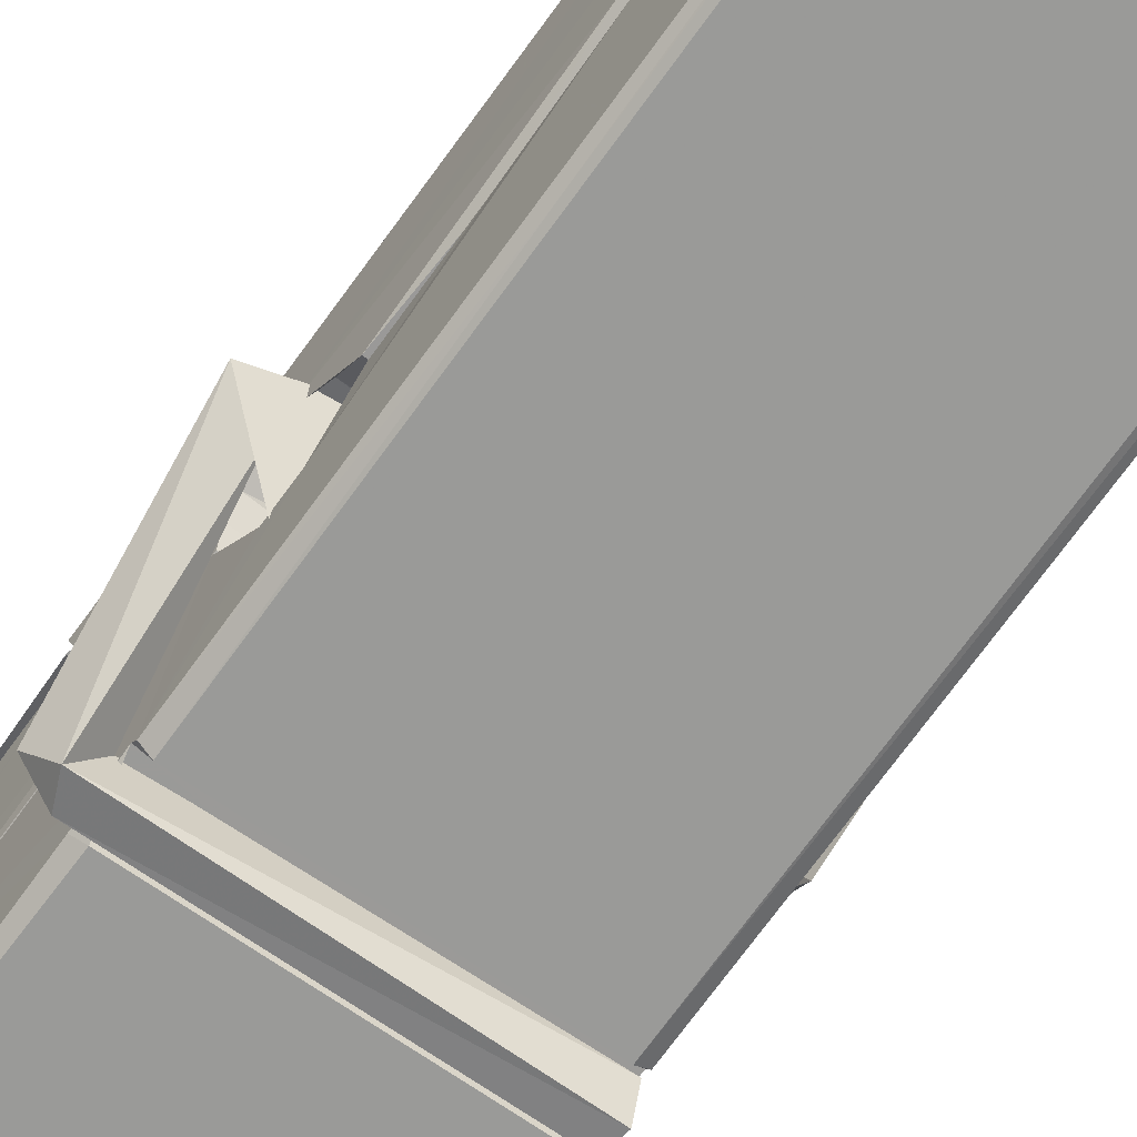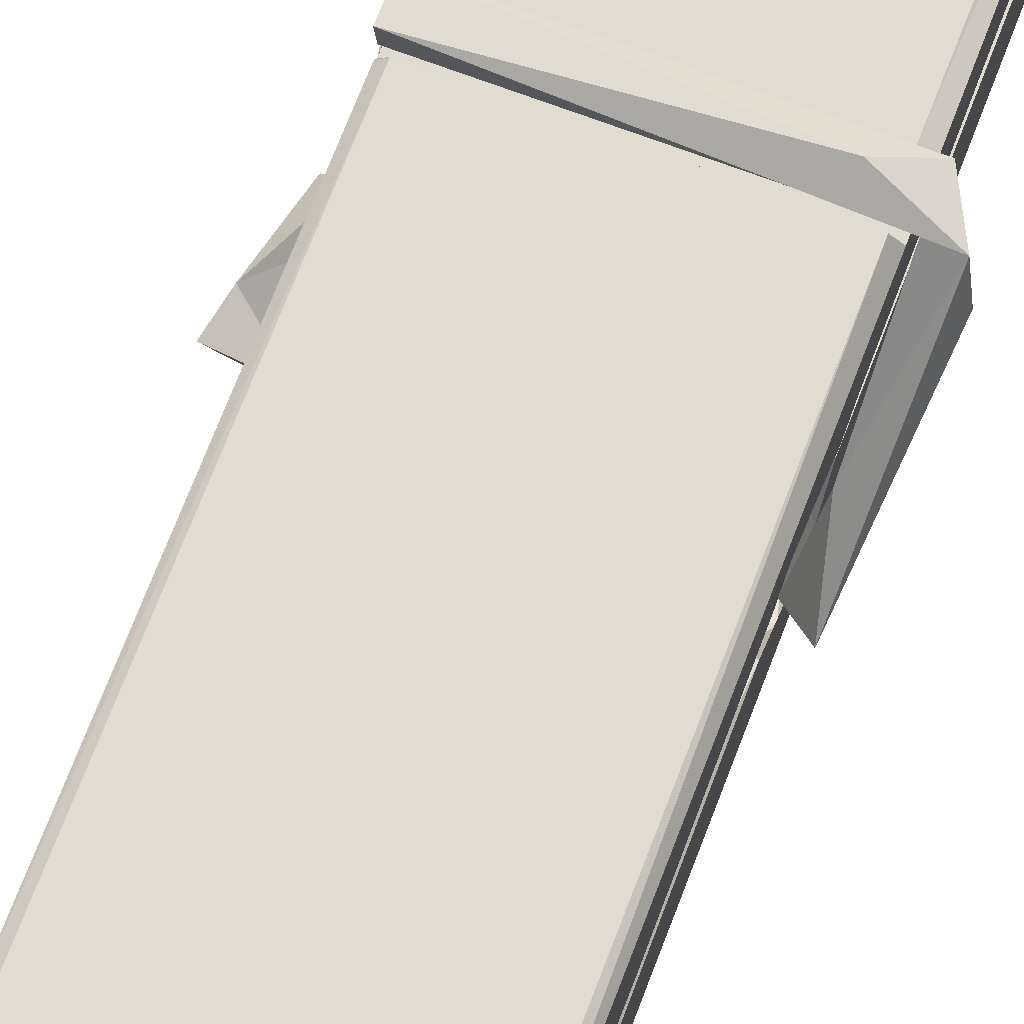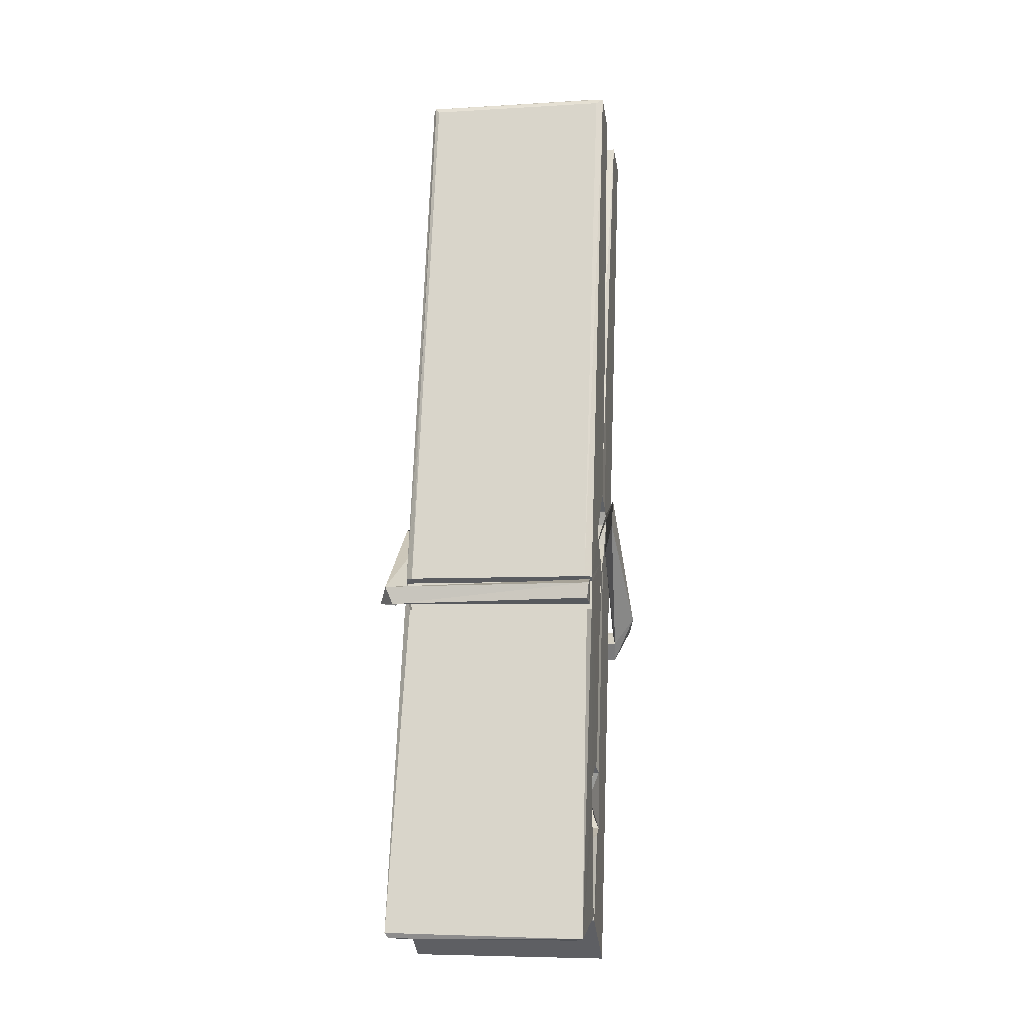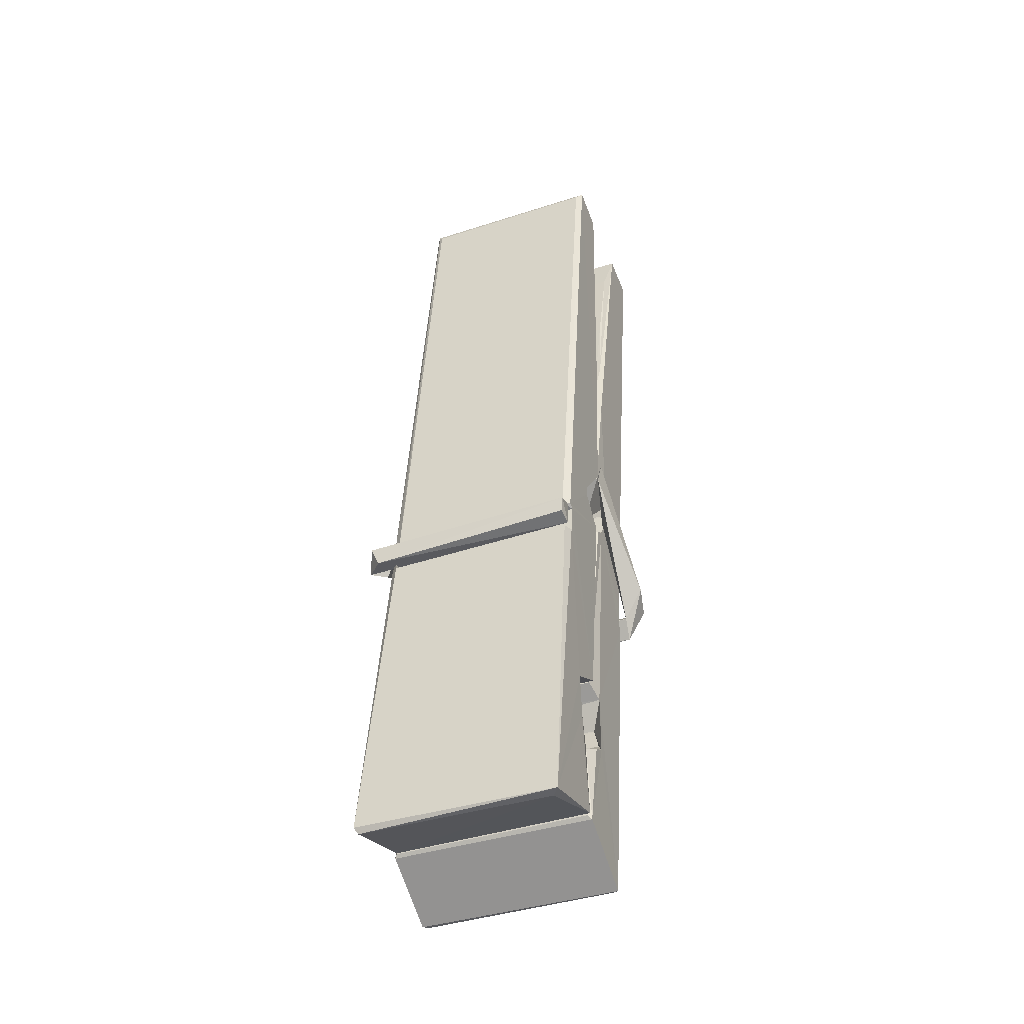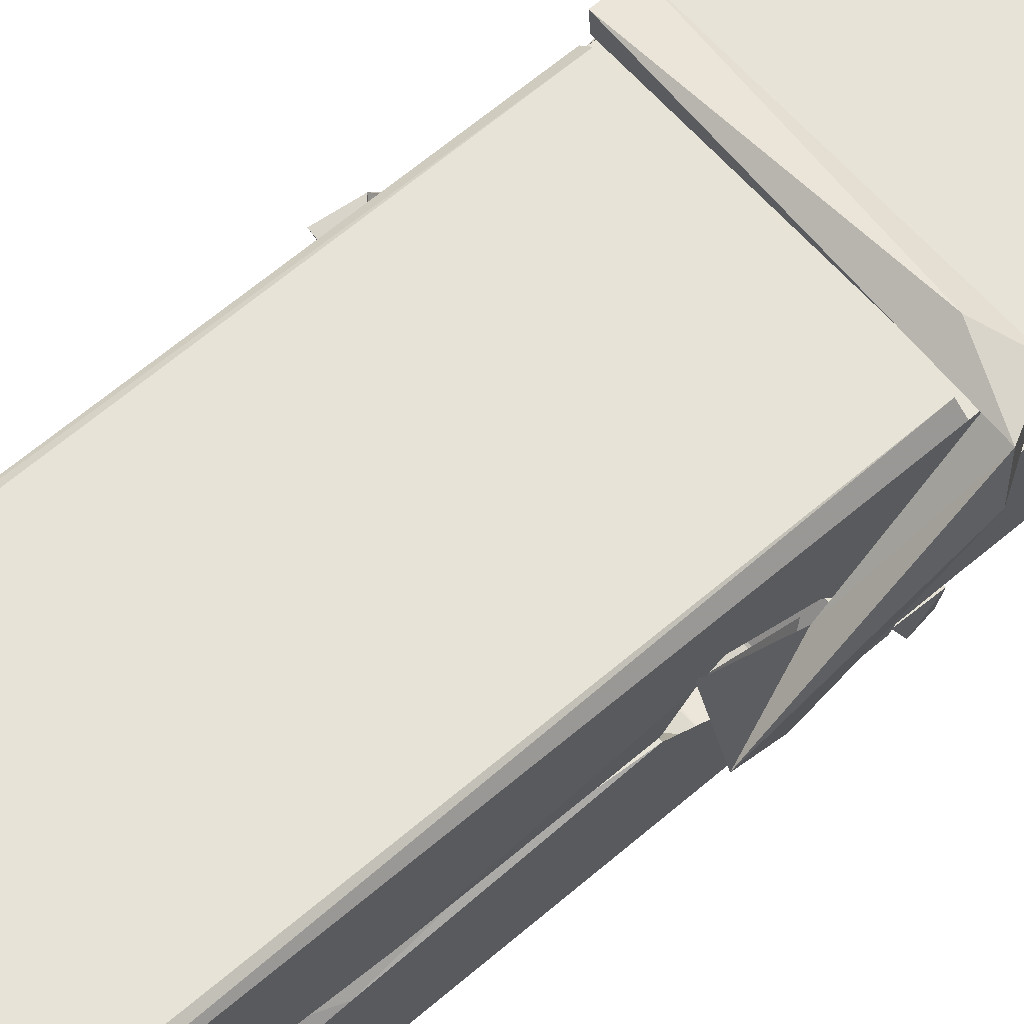
<metadata>
{"format":"obj","ext":"obj","renderer":"f3d","projection":"perspective","resolution":1024,"background":"white","views":[{"elev":-65.9,"azim":145.6,"up":"+Z"},{"elev":73.7,"azim":-157.7,"up":"+Z"},{"elev":-15.8,"azim":-169.9,"up":"+Y"},{"elev":-43.9,"azim":-157.6,"up":"+Y"},{"elev":65.8,"azim":-130.3,"up":"+Z"}]}
</metadata>
<code>
v -0.07947 0.2268 -2.494
v 0.08408 0.2608 -2.553
v -0.0777 0.2591 -2.554
v -0.07386 0.2626 -2.555
v -0.09115 0.8056 -2.51
v -0.08958 0.8849 -2.498
v -0.09198 0.9819 -2.48
v -0.08684 0.7743 -2.516
v 0.06588 0.9829 -2.479
v -0.093 0.9781 -2.437
v -0.09313 0.7452 -2.517
v -0.09981 1.017 -2.474
v 0.0805 0.3954 -2.545
v -0.08647 0.501 -2.475
v -0.08886 0.5786 -2.521
v -0.08259 0.3292 -2.541
v -0.08243 0.3362 -2.528
v -0.08358 0.3843 -2.532
v 0.08212 0.3429 -2.526
v 0.07645 0.3634 -2.519
v -0.07782 0.3461 -2.521
v 0.0754 0.6108 -2.502
v 0.07108 0.6288 -2.506
v -0.09009 0.6292 -2.509
v -0.08938 0.6412 -2.528
v 0.07346 0.6463 -2.529
v -0.08158 0.5243 -2.469
v 0.06057 0.9859 -2.481
v 0.06338 1.022 -2.475
v 0.06701 0.7783 -2.517
v 0.07576 0.5891 -2.512
v 0.07507 0.579 -2.532
v 0.07596 0.5829 -2.523
v 0.07537 0.3983 -2.547
v 0.082 0.2632 -2.556
v 0.07873 0.2666 -2.556
v 0.08178 0.5075 -2.48
v -0.07939 0.5011 -2.471
v 0.0611 0.9827 -2.438
v 0.06297 0.8888 -2.499
v -0.08871 0.5993 -2.501
v -0.08037 0.393 -2.546
v -0.07319 0.3644 -2.518
v 0.08231 0.3307 -2.549
v -0.08497 0.7 -2.524
v 0.06926 0.704 -2.525
v -0.08974 0.6176 -2.502
v -0.0995 1.012 -2.438
v -0.09255 1.015 -2.435
v 0.06488 1.019 -2.436
v 0.06903 0.8594 -2.45
v 0.07769 0.5298 -2.474
v 0.07833 0.3279 -2.552
v 0.0853 0.2314 -2.496
v 0.08111 0.2325 -2.491
v -0.07417 0.2289 -2.49
v -0.08069 0.2563 -2.552
v 0.07128 0.7645 -2.515
v 0.08111 0.384 -2.527
v -0.08396 0.5733 -2.533
v 0.07082 0.577 -2.534
v 0.07772 0.5274 -2.479
v -0.08862 0.5726 -2.53
v 0.07836 0.504 -2.477
v 0.07316 0.505 -2.472
v -0.07747 0.3238 -2.551
v -0.08719 0.5231 -2.477
v -0.08656 0.5031 -2.479
v 0.07304 0.5284 -2.47
v -0.09683 1.022 -2.53
v 0.08103 0.2624 -2.558
v -0.09024 0.7747 -2.523
v -0.09328 0.8862 -2.526
v 0.06454 1.018 -2.534
v 0.06415 1.024 -2.567
v 0.07116 0.7655 -2.529
v 0.06885 0.7789 -2.525
v 0.06592 0.8909 -2.528
v -0.09366 0.7612 -2.528
v -0.08408 0.3929 -2.547
v 0.08055 0.3973 -2.548
v 0.08203 0.3383 -2.568
v -0.08396 0.3745 -2.578
v -0.08467 0.5158 -2.606
v 0.08016 0.388 -2.569
v -0.0861 0.6102 -2.562
v 0.07133 0.6353 -2.553
v -0.08331 0.6336 -2.548
v 0.07469 0.6227 -2.561
v -0.09051 0.6412 -2.53
v -0.08936 0.5929 -2.559
v 0.07538 0.5905 -2.555
v 0.07516 0.6024 -2.561
v 0.07155 0.6464 -2.531
v -0.08847 0.5734 -2.534
v -0.09481 1.017 -2.57
v 0.06522 0.7788 -2.524
v 0.08132 0.3542 -2.579
v 0.07134 0.5199 -2.607
v 0.06842 0.7306 -2.591
v 0.05858 1.021 -2.571
v 0.05834 1.027 -2.542
v 0.06176 1.023 -2.531
v 0.06229 0.8908 -2.527
v -0.09006 0.6217 -2.559
v 0.08085 0.3719 -2.58
v -0.08288 0.3396 -2.573
v -0.08074 0.2591 -2.556
v -0.08848 0.7001 -2.525
v 0.0702 0.7041 -2.526
v 0.07042 0.549 -2.605
v -0.1007 1.022 -2.567
v -0.09495 1.024 -2.565
v 0.06174 1.026 -2.569
v 0.07622 0.5497 -2.601
v 0.07694 0.5178 -2.602
v 0.08373 0.2444 -2.626
v -0.07461 0.2374 -2.617
v -0.08783 0.517 -2.597
v -0.1003 1.014 -2.533
v 0.08126 0.2401 -2.623
v -0.08259 0.545 -2.604
v -0.0885 0.5451 -2.6
v 0.07571 0.578 -2.535
v -0.0885 0.5424 -2.596
v -0.07752 0.3245 -2.552
v -0.08066 0.2381 -2.625
v 0.07632 0.5466 -2.597
v 0.07123 0.5212 -2.599
v -0.08706 0.5425 -2.602
v 0.07767 0.5408 -2.596
v 0.08537 0.5249 -2.613
v -0.08703 0.5195 -2.604
v 0.09983 0.5287 -2.598
v -0.08655 0.5227 -2.617
v -0.08823 0.5357 -2.619
v 0.08038 0.5043 -2.463
v 0.07891 0.5094 -2.478
v 0.07886 0.6099 -2.519
v -0.1061 0.5238 -2.464
v 0.07354 0.6064 -2.569
v 0.06352 0.6238 -2.5
v -0.08239 0.5758 -2.546
v -0.09036 0.6295 -2.502
v -0.1031 0.6247 -2.557
v -0.1025 0.6006 -2.565
v -0.1116 0.5304 -2.488
v -0.09153 0.5847 -2.527
v -0.06743 0.5101 -2.455
v -0.09139 0.4972 -2.465
v -0.09345 0.5102 -2.478
v 0.07871 0.5245 -2.475
v -0.09047 0.5212 -2.467
v 0.07968 0.5246 -2.461
v 0.09807 0.6191 -2.51
v 0.09355 0.5993 -2.506
v 0.08783 0.5286 -2.59
v 0.09156 0.5398 -2.616
f 49 29 12
f 8 5 6
f 5 7 6
f 7 40 6
f 40 8 6
f 58 30 29
f 58 29 9
f 12 5 11
f 18 15 42
f 15 63 42
f 20 59 19
f 38 14 1
f 18 43 17
f 18 59 43
f 17 43 21
f 22 23 26
f 41 31 15
f 15 32 60
f 7 5 12
f 50 9 29
f 48 10 49
f 28 12 29
f 28 29 40
f 29 30 40
f 23 24 26
f 22 47 23
f 47 24 23
f 41 22 31
f 18 13 59
f 43 59 20
f 19 17 21
f 21 20 19
f 44 16 19
f 16 17 19
f 54 57 2
f 69 52 51
f 39 51 50
f 28 7 12
f 30 8 40
f 40 7 28
f 25 45 26
f 25 26 24
f 47 22 41
f 31 33 15
f 33 32 15
f 34 13 42
f 42 13 18
f 43 20 21
f 36 35 3
f 36 3 4
f 57 3 2
f 3 35 2
f 10 39 50
f 10 50 49
f 25 11 45
f 11 5 8
f 11 8 45
f 45 8 30
f 26 45 46
f 45 30 46
f 58 22 26
f 26 46 58
f 46 30 58
f 51 39 69
f 39 10 69
f 25 24 11
f 47 67 48
f 67 27 48
f 48 27 10
f 51 9 50
f 22 9 51
f 52 22 51
f 64 37 55
f 55 56 54
f 54 56 1
f 4 3 66
f 36 4 66
f 36 66 53
f 35 36 53
f 35 53 2
f 56 55 38
f 66 3 57
f 1 18 17
f 14 18 1
f 15 18 14
f 47 11 24
f 11 47 48
f 12 11 48
f 49 12 48
f 29 49 50
f 9 22 58
f 31 22 52
f 31 52 33
f 64 19 59
f 19 64 44
f 2 44 64
f 2 64 54
f 57 54 1
f 32 61 60
f 33 13 32
f 62 33 52
f 47 41 15
f 15 60 63
f 60 61 42
f 34 42 61
f 32 13 34
f 32 34 61
f 33 59 13
f 64 59 33
f 38 55 65
f 55 37 65
f 14 68 15
f 60 42 63
f 66 16 44
f 66 44 53
f 2 53 44
f 55 54 64
f 38 1 56
f 17 57 1
f 57 17 16
f 66 57 16
f 15 68 67
f 62 37 64
f 68 37 62
f 68 62 67
f 64 33 62
f 52 69 62
f 67 62 69
f 67 69 27
f 47 15 67
f 69 10 27
f 37 38 65
f 38 37 68
f 68 14 38
f 82 117 71
f 75 76 74
f 76 77 78
f 76 78 74
f 78 103 74
f 73 72 79
f 73 79 120
f 83 85 106
f 83 80 85
f 83 106 98
f 83 98 107
f 106 116 98
f 105 86 91
f 87 94 89
f 112 123 122
f 123 90 105
f 90 88 105
f 70 73 120
f 103 78 104
f 78 77 97
f 78 97 104
f 88 94 87
f 89 86 105
f 105 87 89
f 93 86 89
f 117 116 99
f 115 100 111
f 96 111 101
f 111 100 101
f 100 114 101
f 72 73 104
f 73 70 103
f 73 103 104
f 104 97 72
f 90 109 94
f 94 88 90
f 105 88 87
f 92 91 93
f 91 86 93
f 95 91 92
f 92 124 95
f 95 81 80
f 80 81 85
f 98 82 107
f 107 82 126
f 108 71 118
f 127 121 117
f 114 112 96
f 114 96 101
f 102 103 70
f 72 97 110
f 72 110 109
f 110 94 109
f 97 77 110
f 89 94 110
f 89 110 76
f 110 77 76
f 122 111 96
f 96 112 122
f 79 72 109
f 109 90 79
f 127 84 119
f 113 112 114
f 114 102 113
f 75 102 114
f 75 114 100
f 75 100 115
f 121 127 118
f 126 71 108
f 84 127 117
f 99 84 117
f 127 83 107
f 127 119 83
f 95 123 91
f 91 123 105
f 90 123 112
f 90 112 79
f 112 120 79
f 112 70 120
f 70 112 113
f 70 113 102
f 102 75 103
f 103 75 74
f 76 75 89
f 75 115 89
f 115 93 89
f 81 128 116
f 106 85 81
f 106 81 116
f 98 116 117
f 98 117 82
f 121 71 117
f 71 121 118
f 127 108 118
f 92 93 124
f 93 115 124
f 123 95 125
f 81 95 124
f 128 81 124
f 124 115 128
f 128 115 111
f 111 122 125
f 111 125 128
f 122 123 125
f 80 83 119
f 71 126 82
f 127 107 108
f 107 126 108
f 119 129 128
f 128 125 119
f 80 125 95
f 125 80 119
f 99 116 128
f 99 128 129
f 99 129 119
f 119 84 99
f 131 158 130
f 132 136 158
f 132 134 133
f 130 136 133
f 132 133 135
f 136 132 135
f 130 158 136
f 149 137 154
f 154 152 153
f 155 134 158
f 158 131 139
f 151 148 153
f 147 146 151
f 155 142 156
f 156 142 139
f 155 139 142
f 142 155 141
f 141 155 142
f 145 144 143
f 145 143 144
f 148 145 144
f 144 145 148
f 146 145 148
f 147 145 146
f 146 148 151
f 147 140 145
f 156 139 131
f 134 155 156
f 155 158 139
f 145 140 148
f 147 150 140
f 150 147 151
f 150 149 140
f 140 153 148
f 153 140 154
f 154 140 149
f 151 138 150
f 153 152 151
f 138 152 137
f 137 152 154
f 150 137 149
f 137 150 138
f 138 151 152
f 157 134 156
f 157 156 131
f 157 131 134
f 132 158 134
f 134 131 133
f 131 130 133
f 133 136 135
f 49 29 12
f 8 5 6
f 5 7 6
f 7 40 6
f 40 8 6
f 58 30 29
f 58 29 9
f 12 5 11
f 18 15 42
f 15 63 42
f 20 59 19
f 38 14 1
f 18 43 17
f 18 59 43
f 17 43 21
f 22 23 26
f 41 31 15
f 15 32 60
f 7 5 12
f 50 9 29
f 48 10 49
f 28 12 29
f 28 29 40
f 29 30 40
f 23 24 26
f 22 47 23
f 47 24 23
f 41 22 31
f 18 13 59
f 43 59 20
f 19 17 21
f 21 20 19
f 44 16 19
f 16 17 19
f 54 57 2
f 69 52 51
f 39 51 50
f 28 7 12
f 30 8 40
f 40 7 28
f 25 45 26
f 25 26 24
f 47 22 41
f 31 33 15
f 33 32 15
f 34 13 42
f 42 13 18
f 43 20 21
f 36 35 3
f 36 3 4
f 57 3 2
f 3 35 2
f 10 39 50
f 10 50 49
f 25 11 45
f 11 5 8
f 11 8 45
f 45 8 30
f 26 45 46
f 45 30 46
f 58 22 26
f 26 46 58
f 46 30 58
f 51 39 69
f 39 10 69
f 25 24 11
f 47 67 48
f 67 27 48
f 48 27 10
f 51 9 50
f 22 9 51
f 52 22 51
f 64 37 55
f 55 56 54
f 54 56 1
f 4 3 66
f 36 4 66
f 36 66 53
f 35 36 53
f 35 53 2
f 56 55 38
f 66 3 57
f 1 18 17
f 14 18 1
f 15 18 14
f 47 11 24
f 11 47 48
f 12 11 48
f 49 12 48
f 29 49 50
f 9 22 58
f 31 22 52
f 31 52 33
f 64 19 59
f 19 64 44
f 2 44 64
f 2 64 54
f 57 54 1
f 32 61 60
f 33 13 32
f 62 33 52
f 47 41 15
f 15 60 63
f 60 61 42
f 34 42 61
f 32 13 34
f 32 34 61
f 33 59 13
f 64 59 33
f 38 55 65
f 55 37 65
f 14 68 15
f 60 42 63
f 66 16 44
f 66 44 53
f 2 53 44
f 55 54 64
f 38 1 56
f 17 57 1
f 57 17 16
f 66 57 16
f 15 68 67
f 62 37 64
f 68 37 62
f 68 62 67
f 64 33 62
f 52 69 62
f 67 62 69
f 67 69 27
f 47 15 67
f 69 10 27
f 37 38 65
f 38 37 68
f 68 14 38
f 82 117 71
f 75 76 74
f 76 77 78
f 76 78 74
f 78 103 74
f 73 72 79
f 73 79 120
f 83 85 106
f 83 80 85
f 83 106 98
f 83 98 107
f 106 116 98
f 105 86 91
f 87 94 89
f 112 123 122
f 123 90 105
f 90 88 105
f 70 73 120
f 103 78 104
f 78 77 97
f 78 97 104
f 88 94 87
f 89 86 105
f 105 87 89
f 93 86 89
f 117 116 99
f 115 100 111
f 96 111 101
f 111 100 101
f 100 114 101
f 72 73 104
f 73 70 103
f 73 103 104
f 104 97 72
f 90 109 94
f 94 88 90
f 105 88 87
f 92 91 93
f 91 86 93
f 95 91 92
f 92 124 95
f 95 81 80
f 80 81 85
f 98 82 107
f 107 82 126
f 108 71 118
f 127 121 117
f 114 112 96
f 114 96 101
f 102 103 70
f 72 97 110
f 72 110 109
f 110 94 109
f 97 77 110
f 89 94 110
f 89 110 76
f 110 77 76
f 122 111 96
f 96 112 122
f 79 72 109
f 109 90 79
f 127 84 119
f 113 112 114
f 114 102 113
f 75 102 114
f 75 114 100
f 75 100 115
f 121 127 118
f 126 71 108
f 84 127 117
f 99 84 117
f 127 83 107
f 127 119 83
f 95 123 91
f 91 123 105
f 90 123 112
f 90 112 79
f 112 120 79
f 112 70 120
f 70 112 113
f 70 113 102
f 102 75 103
f 103 75 74
f 76 75 89
f 75 115 89
f 115 93 89
f 81 128 116
f 106 85 81
f 106 81 116
f 98 116 117
f 98 117 82
f 121 71 117
f 71 121 118
f 127 108 118
f 92 93 124
f 93 115 124
f 123 95 125
f 81 95 124
f 128 81 124
f 124 115 128
f 128 115 111
f 111 122 125
f 111 125 128
f 122 123 125
f 80 83 119
f 71 126 82
f 127 107 108
f 107 126 108
f 119 129 128
f 128 125 119
f 80 125 95
f 125 80 119
f 99 116 128
f 99 128 129
f 99 129 119
f 119 84 99
f 131 158 130
f 132 136 158
f 132 134 133
f 130 136 133
f 132 133 135
f 136 132 135
f 130 158 136
f 149 137 154
f 154 152 153
f 155 134 158
f 158 131 139
f 151 148 153
f 147 146 151
f 155 142 156
f 156 142 139
f 155 139 142
f 142 155 141
f 141 155 142
f 145 144 143
f 145 143 144
f 148 145 144
f 144 145 148
f 146 145 148
f 147 145 146
f 146 148 151
f 147 140 145
f 156 139 131
f 134 155 156
f 155 158 139
f 145 140 148
f 147 150 140
f 150 147 151
f 150 149 140
f 140 153 148
f 153 140 154
f 154 140 149
f 151 138 150
f 153 152 151
f 138 152 137
f 137 152 154
f 150 137 149
f 137 150 138
f 138 151 152
f 157 134 156
f 157 156 131
f 157 131 134
f 132 158 134
f 134 131 133
f 131 130 133
f 133 136 135

</code>
